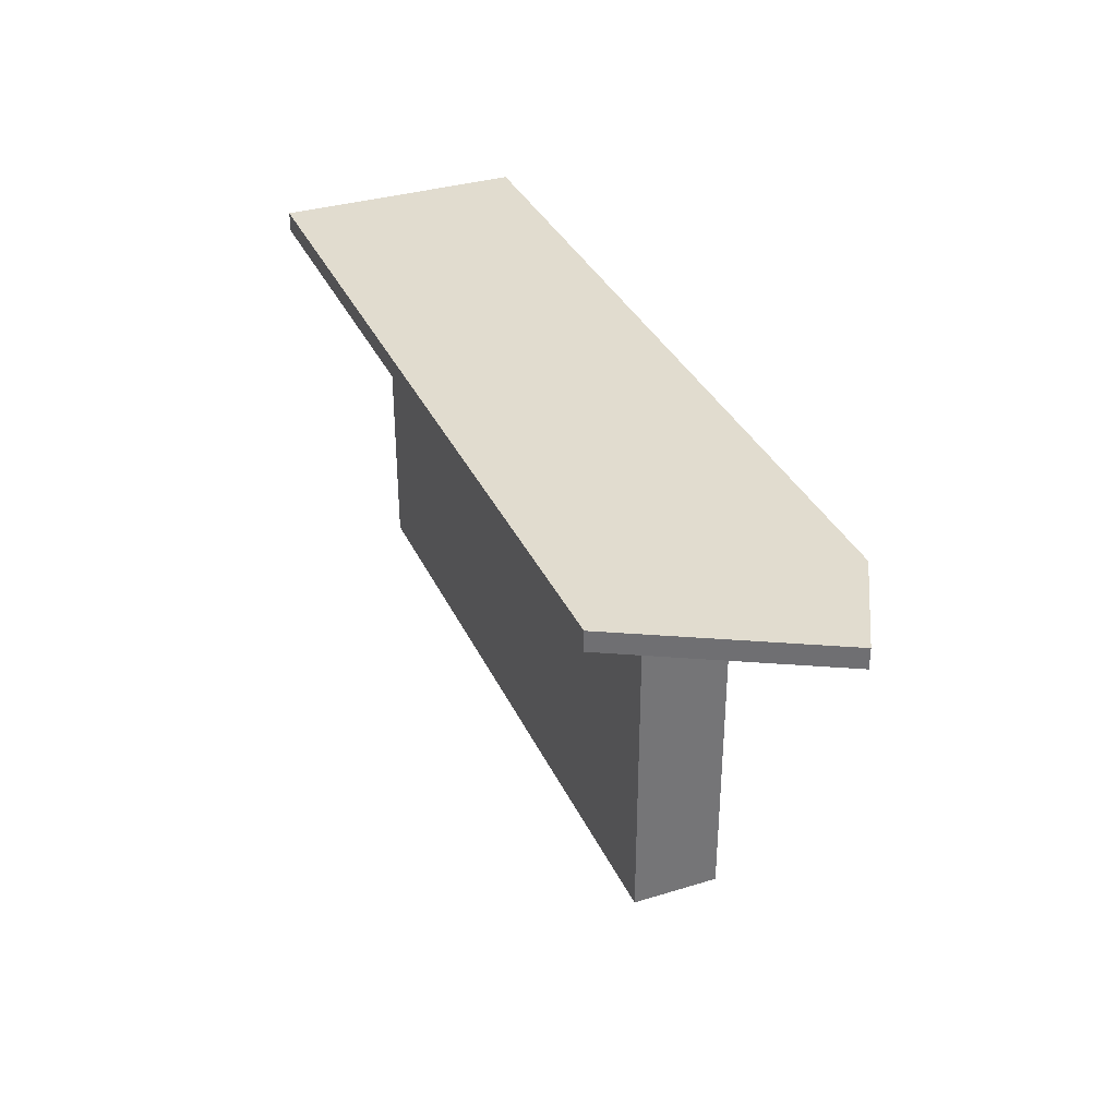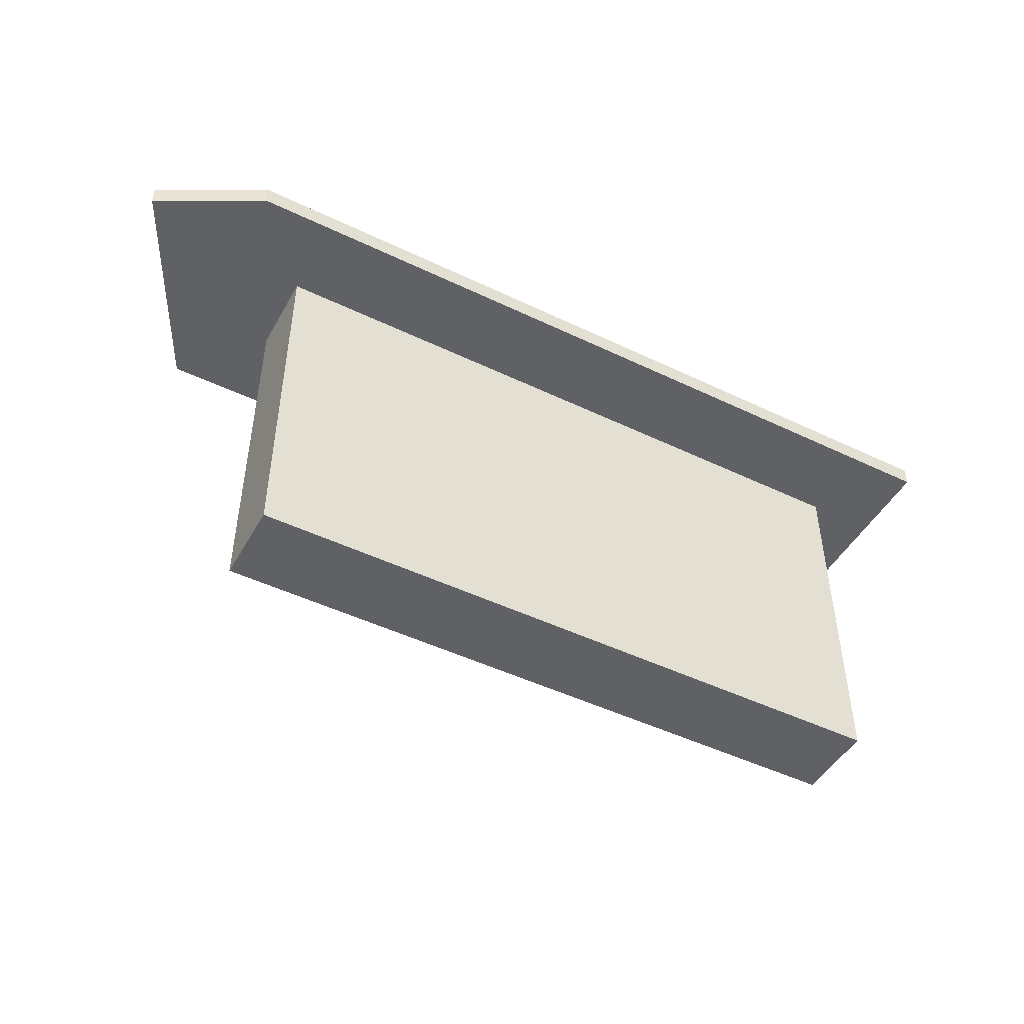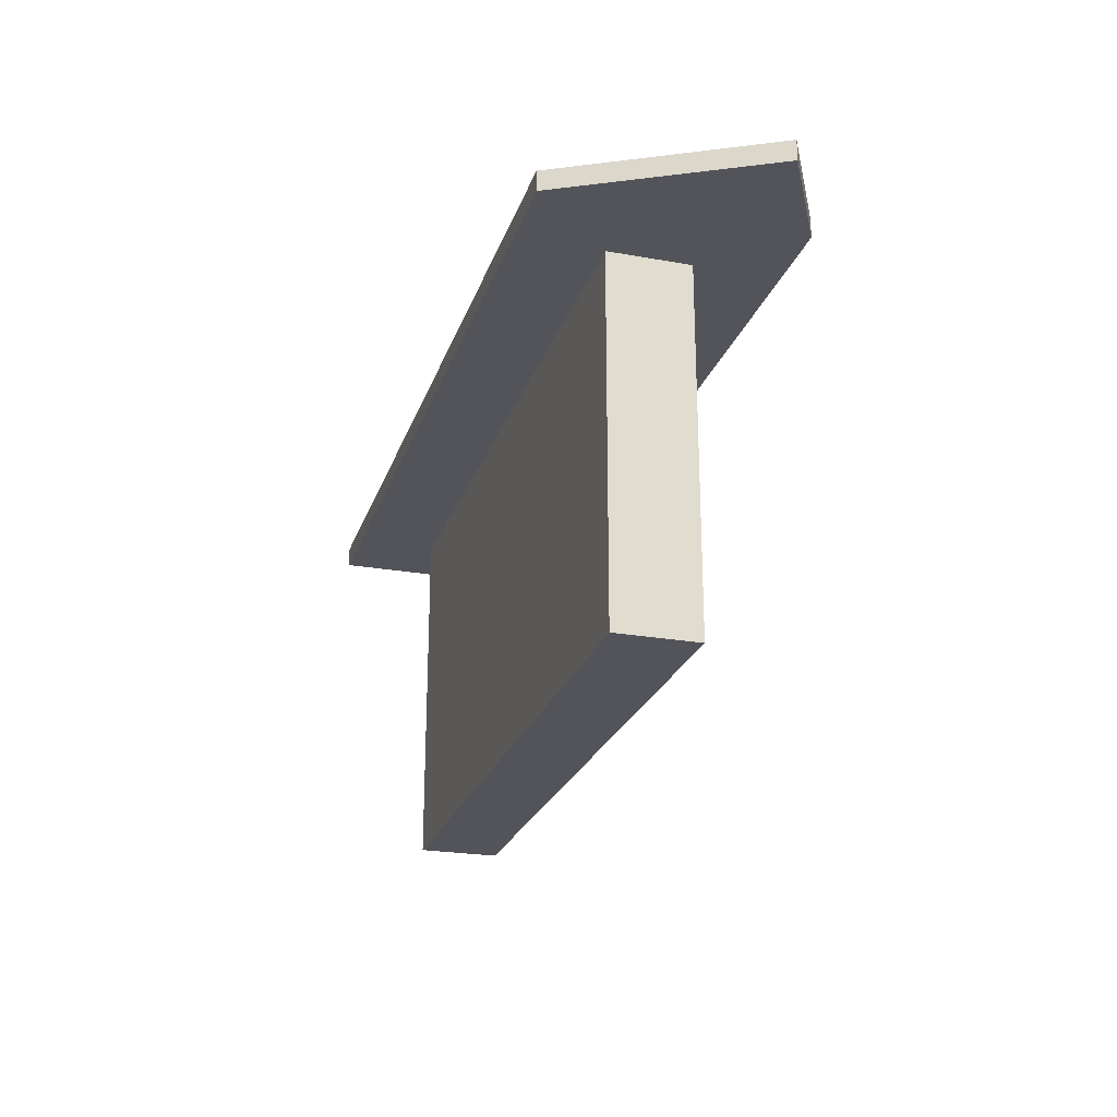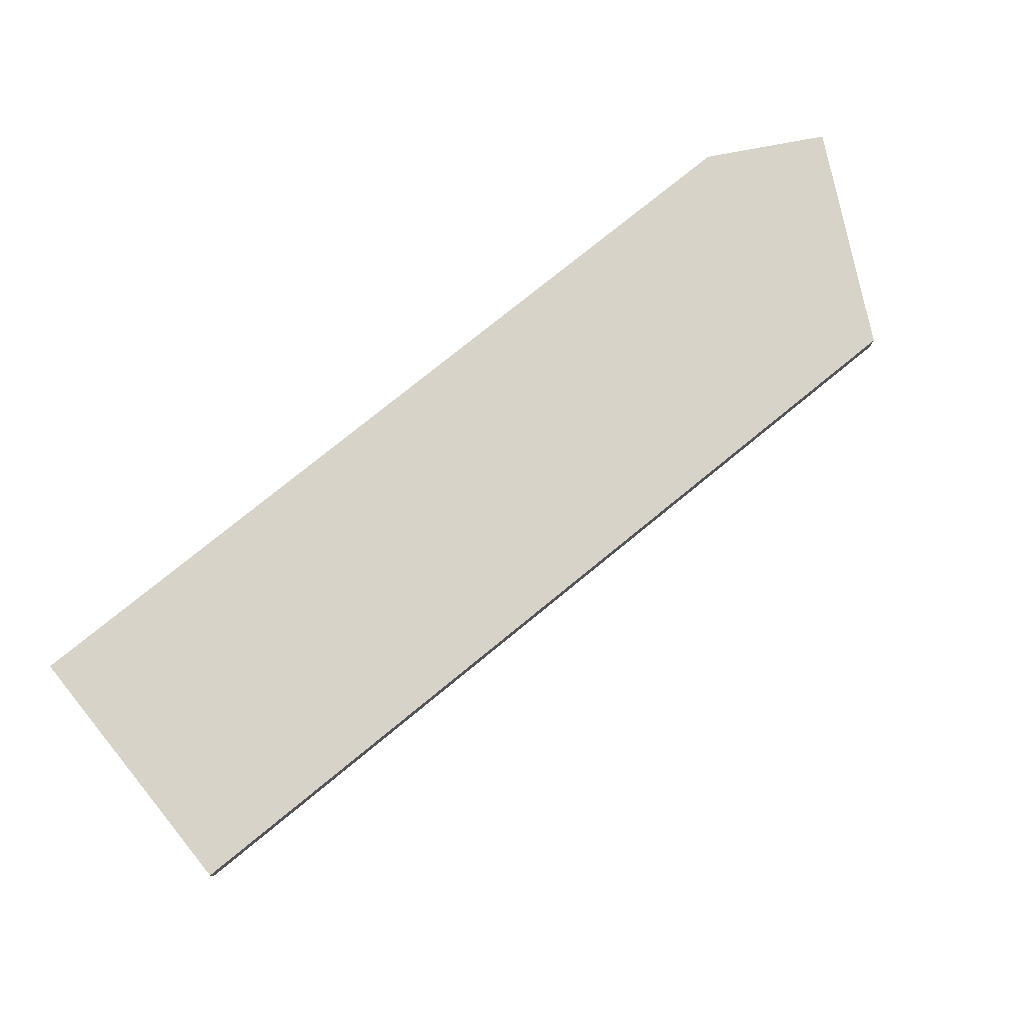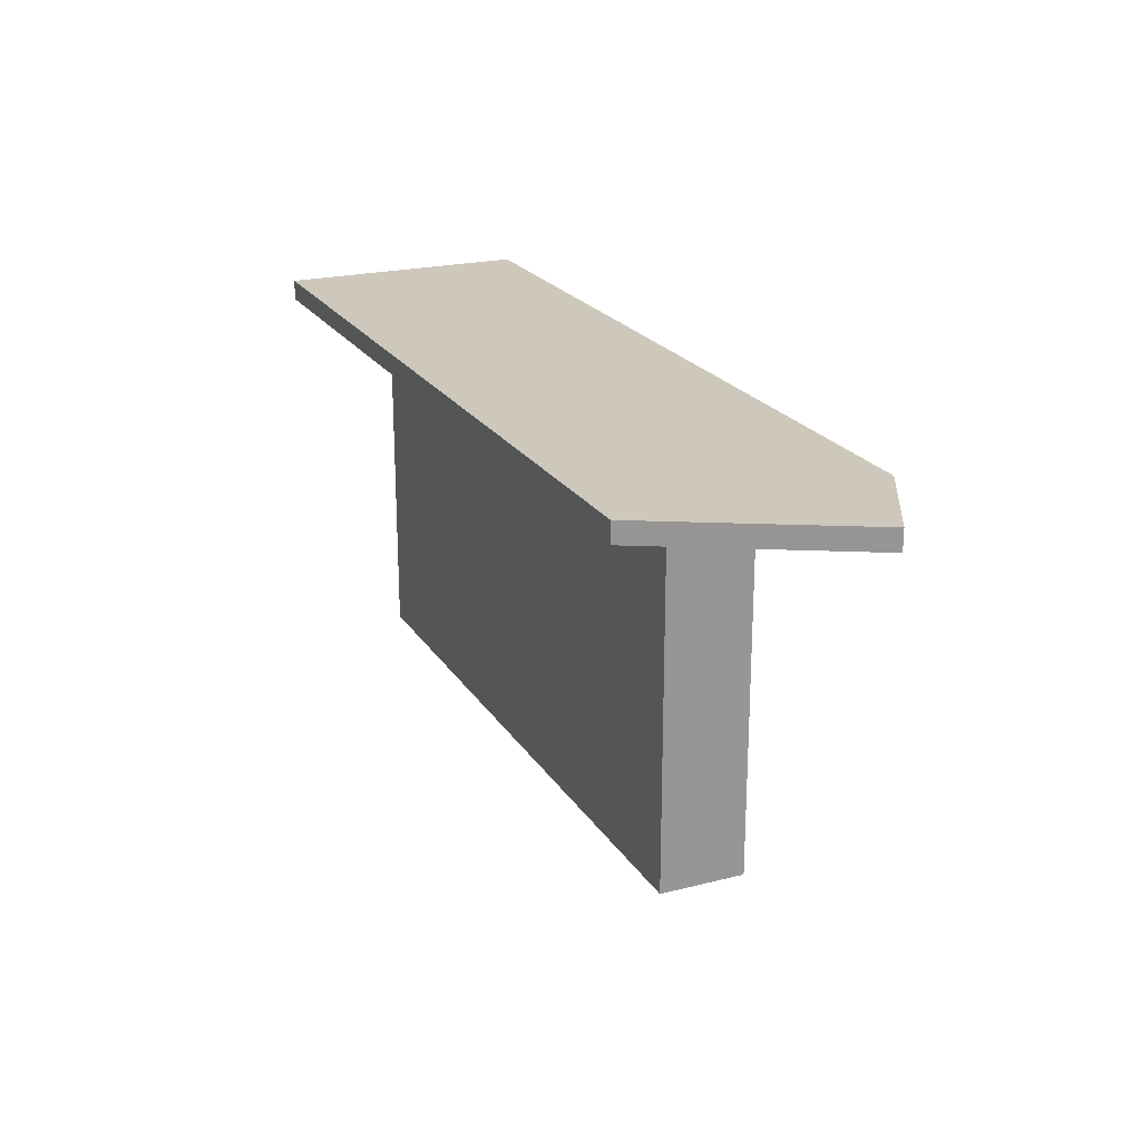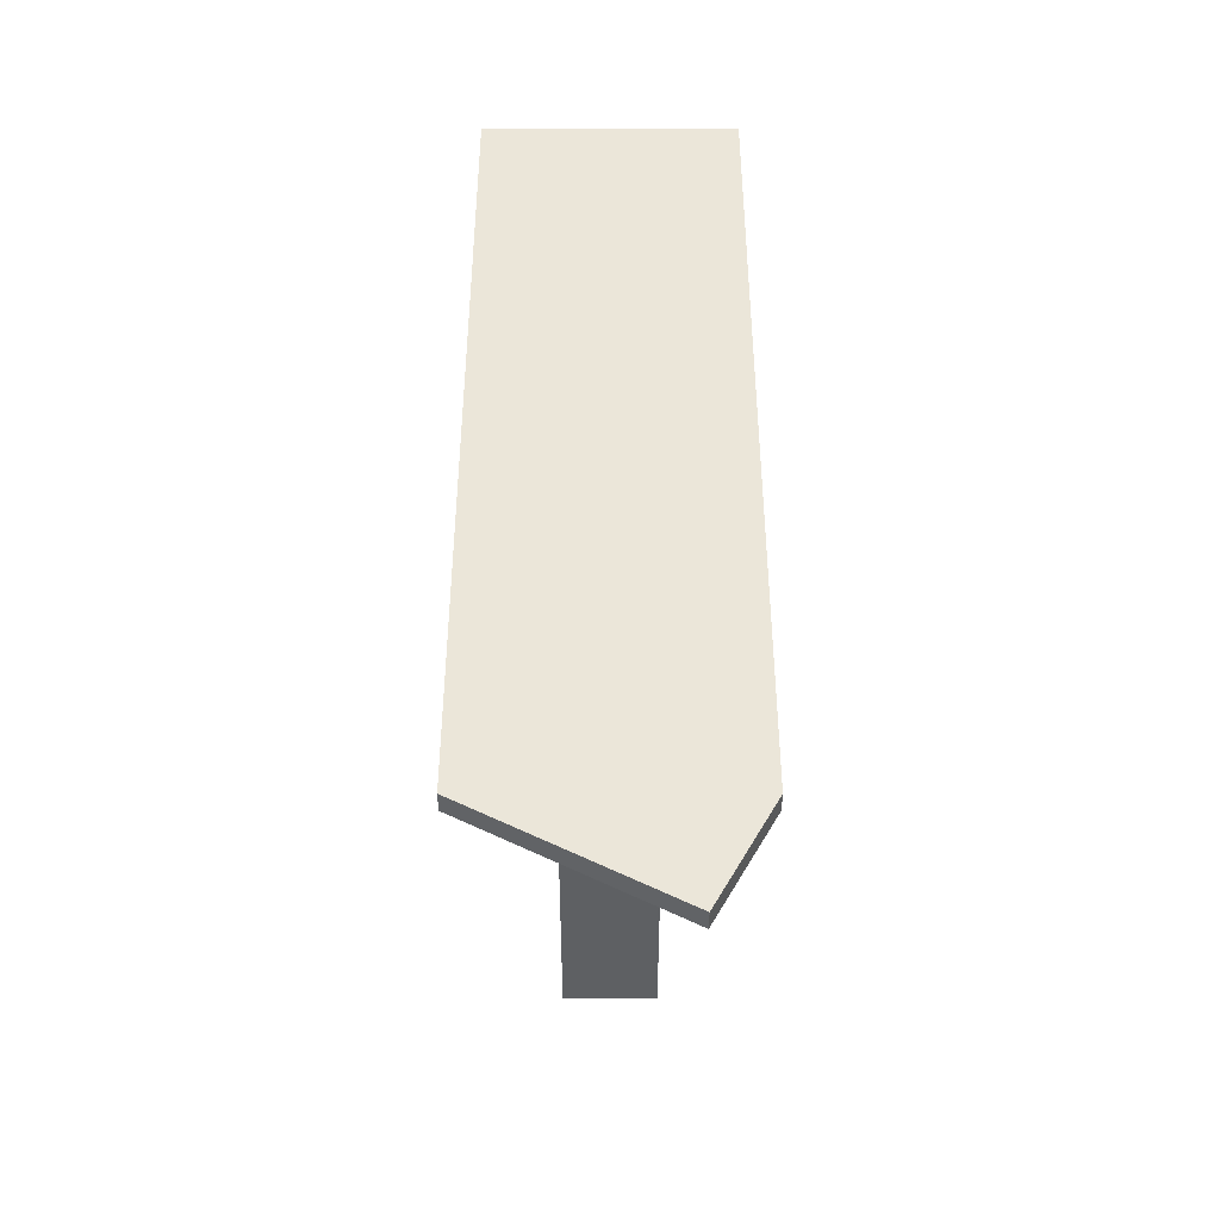
<metadata>
{"format":"obj","ext":"obj","renderer":"f3d","projection":"perspective","resolution":1024,"background":"white","views":[{"elev":34.5,"azim":-112.3,"up":"+Y"},{"elev":-47.6,"azim":-28.4,"up":"+Y"},{"elev":-23.9,"azim":-106.5,"up":"+Y"},{"elev":76.9,"azim":140.8,"up":"+Y"},{"elev":21.8,"azim":-113.9,"up":"+Y"},{"elev":47.4,"azim":-90.0,"up":"+Y"}]}
</metadata>
<code>
v 0.8132 -0.8925 -0.2629
v 0.8132 -0.0025 -0.2629
v -0.836 -0.0025 -0.2629
v -0.836 -0.8925 -0.2629
v 0.8132 -0.8925 -0.06093
v -0.836 -0.8925 -0.06093
v -0.836 -0.0025 -0.06093
v 0.8132 -0.0025 -0.06093
v 0.9899 -0.0025 -0.4684
v 0.9899 -0.0025 0.1446
v 0.9899 0.0475 0.1446
v 0.9899 0.0475 -0.4684
v -1.013 -0.0025 -0.4684
v -1.013 0.0475 -0.4684
v -1.267 0.0475 0.00701
v -1.267 -0.002497 0.00701
v -1.013 -0.0025 0.1446
v -1.013 0.0475 0.1446
o group383138261
g mesh383138261
f 4 3 2 1
f 8 7 6 5
f 2 8 5 1
f 6 7 3 4
f 5 6 4 1
f 3 7 8 2
o group497994667
g mesh497994667
f 12 11 10 9
f 16 15 14 13
f 10 17 13 9
f 14 18 11 12
f 13 14 12 9
f 11 18 17 10
f 15 16 17 18
f 16 13 17
f 15 18 14

</code>
